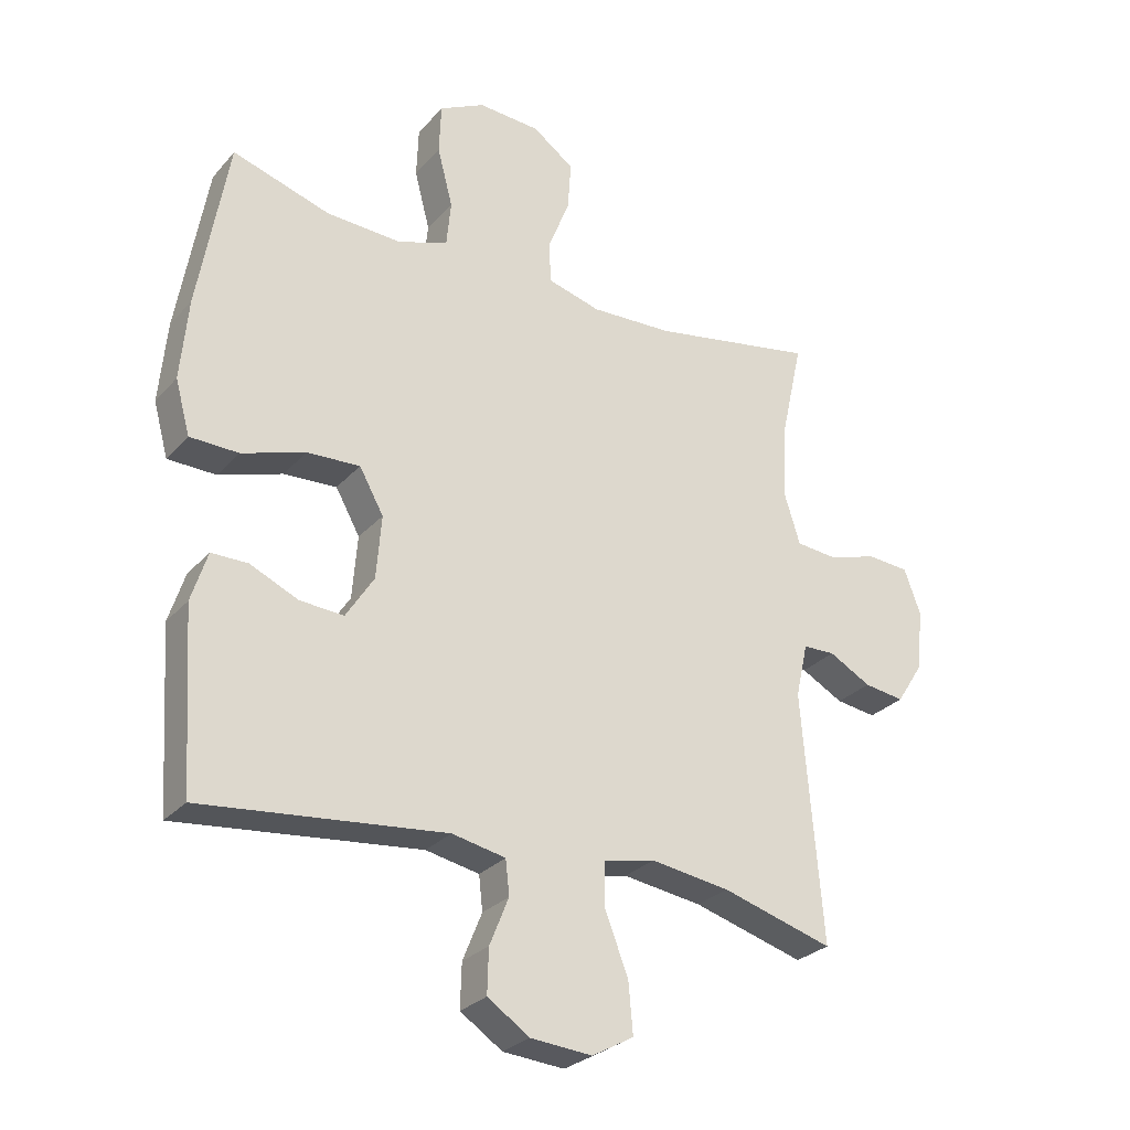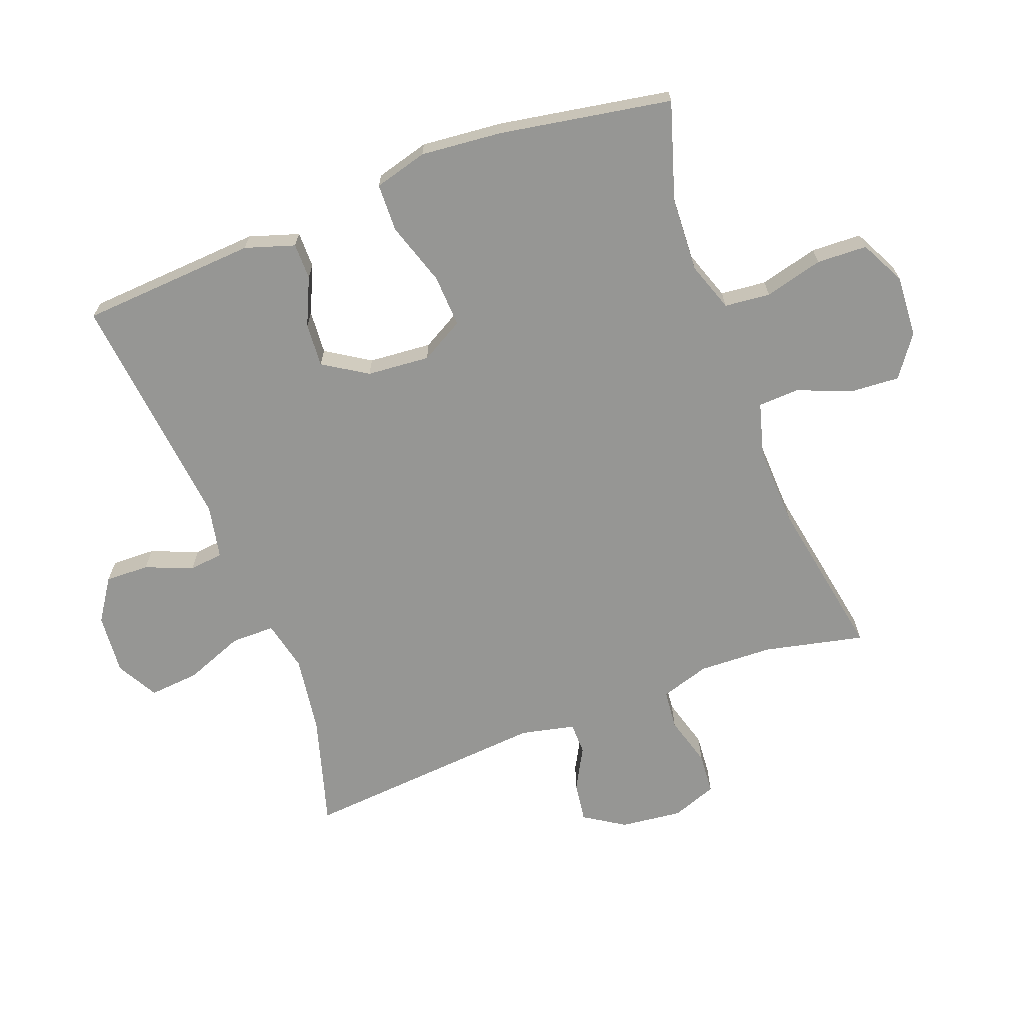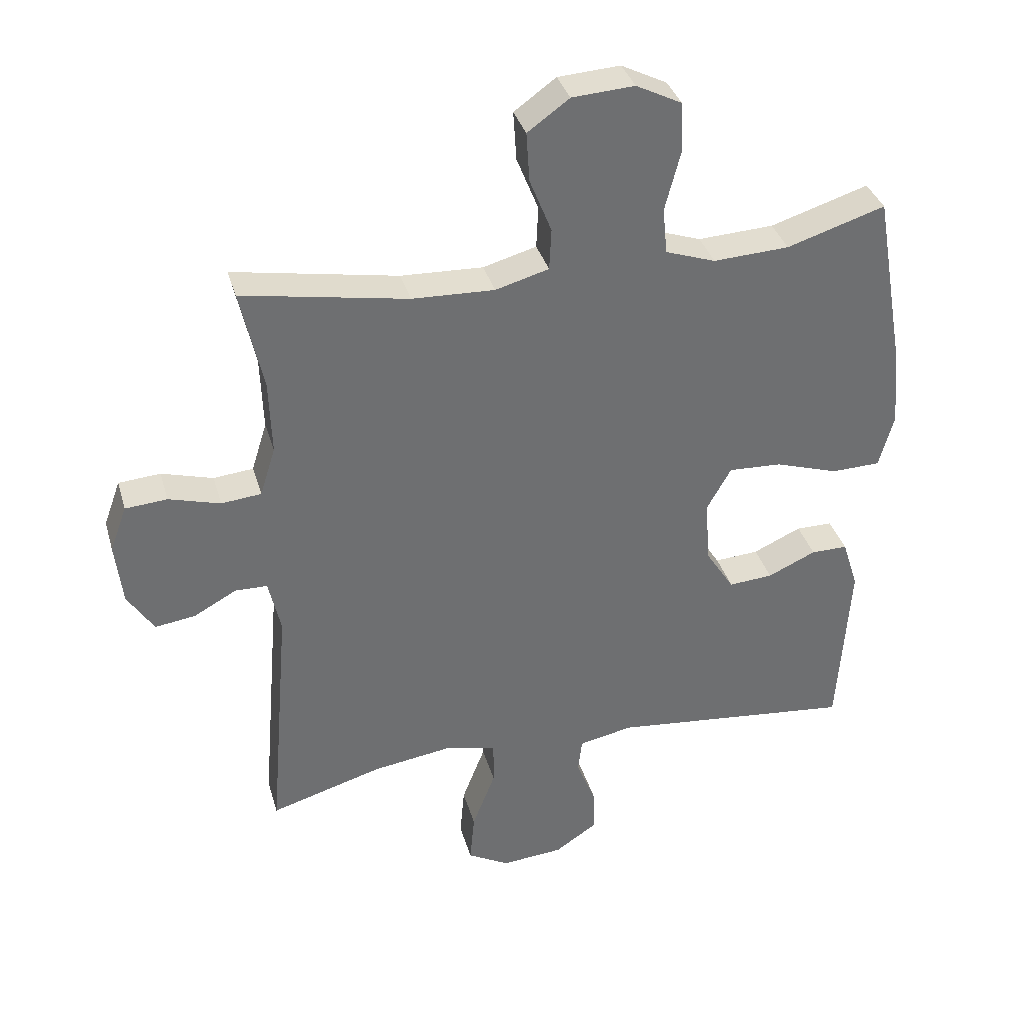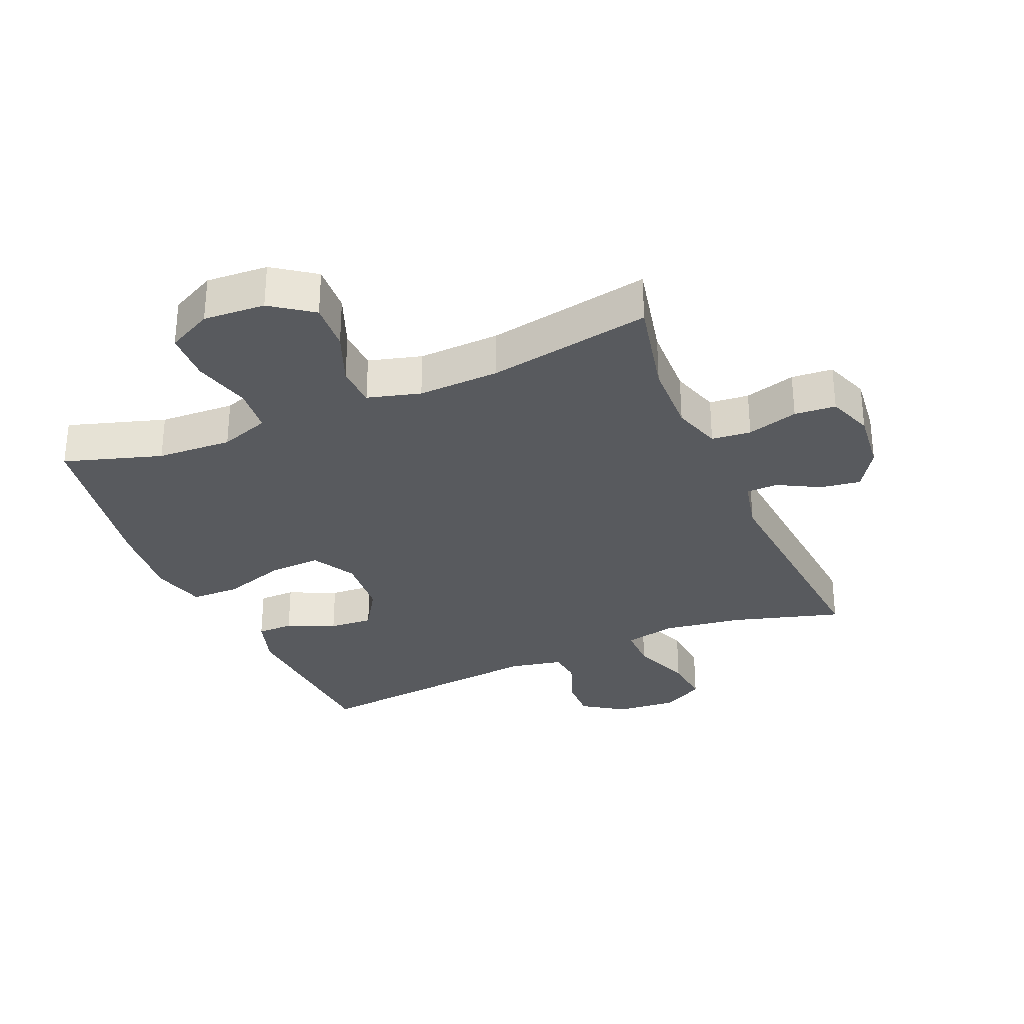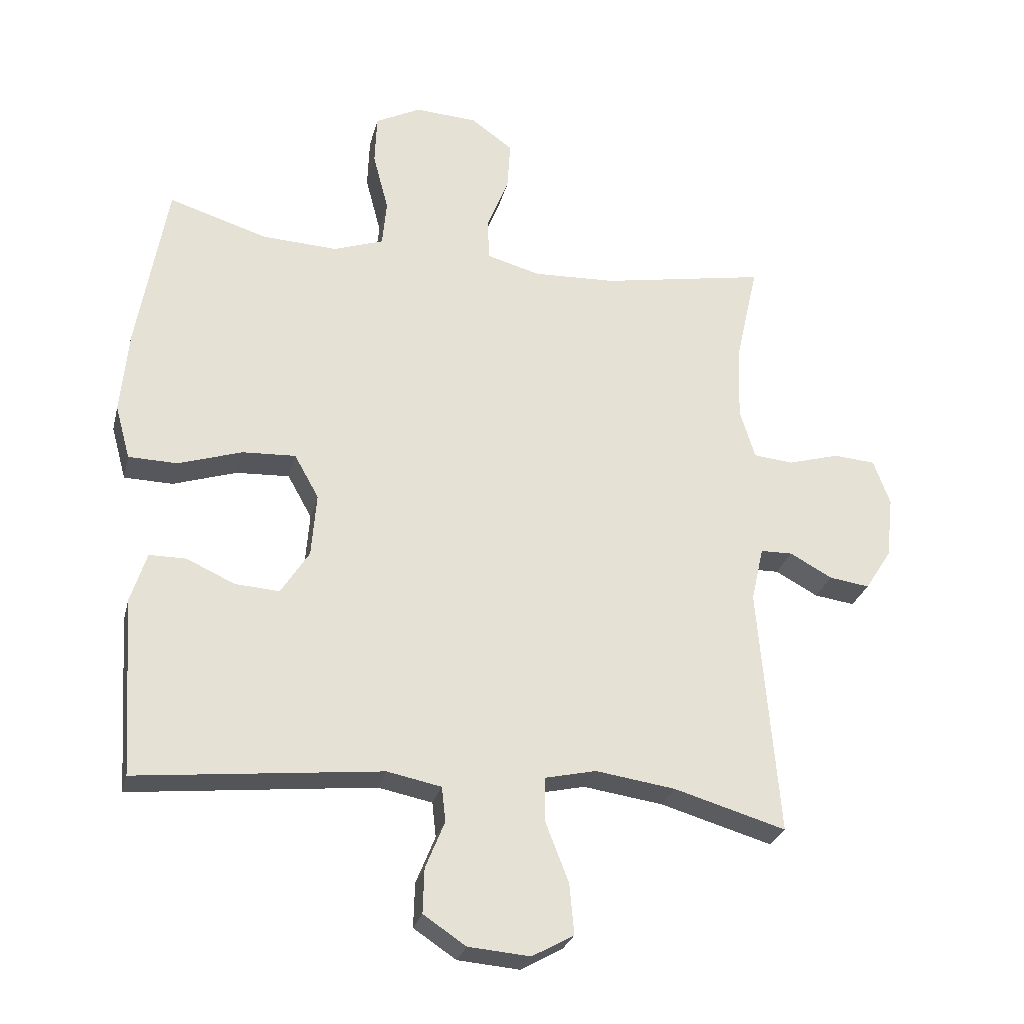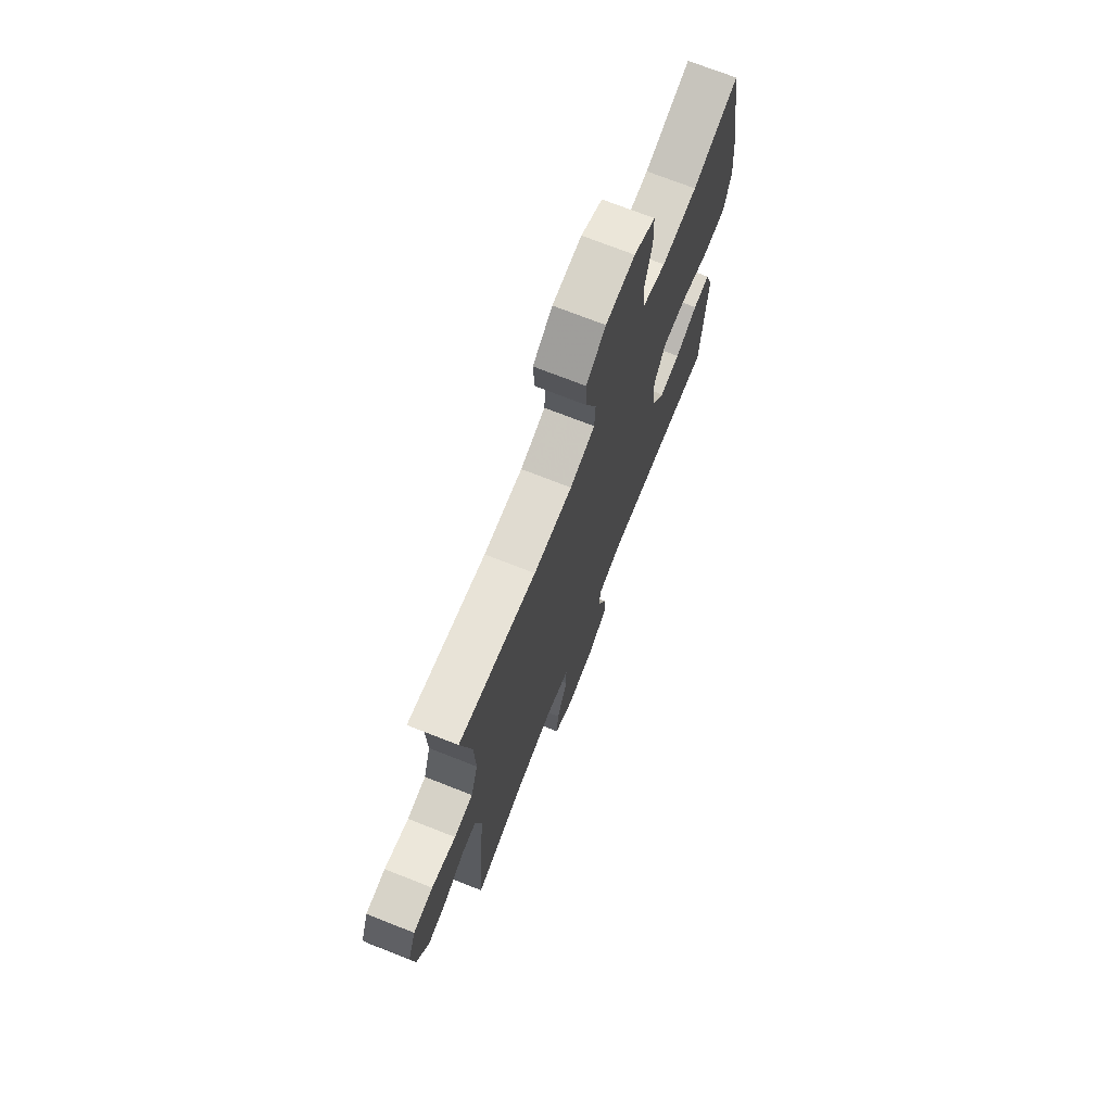
<metadata>
{"format":"obj","ext":"obj","renderer":"f3d","projection":"perspective","resolution":1024,"background":"white","views":[{"elev":-27.8,"azim":-32.2,"up":"+Z"},{"elev":-67.7,"azim":-69.3,"up":"+Y"},{"elev":35.7,"azim":164.5,"up":"+Z"},{"elev":-30.9,"azim":23.3,"up":"+Y"},{"elev":-27.1,"azim":-13.4,"up":"+Z"},{"elev":72.2,"azim":111.5,"up":"+Z"}]}
</metadata>
<code>
v 0.5 0.07 -0.5
v 0.326 0.07 -0.449
v 0.202 0.07 -0.431
v 0.122 0.07 -0.449
v 0.122 0.07 -0.518
v 0.158 0.07 -0.611
v 0.165 0.07 -0.69
v 0.1 0.07 -0.726
v 0.004 0.07 -0.718
v -0.062 0.07 -0.674
v -0.06 0.07 -0.605
v -0.03 0.07 -0.531
v -0.036 0.07 -0.477
v -0.12 0.07 -0.46
v -0.5 0.07 -0.5
v -0.518 0.07 -0.223
v -0.493 0.07 -0.145
v -0.436 0.07 -0.145
v -0.361 0.07 -0.179
v -0.292 0.07 -0.184
v -0.248 0.07 -0.115
v -0.24 0.07 -0.016
v -0.278 0.07 0.052
v -0.361 0.07 0.048
v -0.46 0.07 0.016
v -0.536 0.07 0.018
v -0.559 0.07 0.102
v -0.547 0.07 0.23
v -0.5 0.07 0.5
v -0.347 0.07 0.452
v -0.229 0.07 0.446
v -0.151 0.07 0.473
v -0.144 0.07 0.545
v -0.168 0.07 0.637
v -0.165 0.07 0.716
v -0.094 0.07 0.752
v 0.003 0.07 0.746
v 0.068 0.07 0.699
v 0.063 0.07 0.622
v 0.029 0.07 0.537
v 0.032 0.07 0.472
v 0.115 0.07 0.449
v 0.243 0.07 0.454
v 0.5 0.07 0.5
v 0.465 0.07 0.342
v 0.461 0.07 0.226
v 0.485 0.07 0.149
v 0.547 0.07 0.143
v 0.627 0.07 0.166
v 0.692 0.07 0.161
v 0.718 0.07 0.09
v 0.707 0.07 -0.007
v 0.666 0.07 -0.071
v 0.603 0.07 -0.062
v 0.537 0.07 -0.026
v 0.487 0.07 -0.027
v 0.468 0.07 -0.112
v 0.5 0 -0.5
v 0.326 0 -0.449
v 0.202 0 -0.431
v 0.122 0 -0.449
v 0.122 0 -0.518
v 0.158 0 -0.611
v 0.165 0 -0.69
v 0.1 0 -0.726
v 0.004 0 -0.718
v -0.062 0 -0.674
v -0.06 0 -0.605
v -0.03 0 -0.531
v -0.036 0 -0.477
v -0.12 0 -0.46
v -0.5 0 -0.5
v -0.518 0 -0.223
v -0.493 0 -0.145
v -0.436 0 -0.145
v -0.361 0 -0.179
v -0.292 0 -0.184
v -0.248 0 -0.115
v -0.24 0 -0.016
v -0.278 0 0.052
v -0.361 0 0.048
v -0.46 0 0.016
v -0.536 0 0.018
v -0.559 0 0.102
v -0.547 0 0.23
v -0.5 0 0.5
v -0.347 0 0.452
v -0.229 0 0.446
v -0.151 0 0.473
v -0.144 0 0.545
v -0.168 0 0.637
v -0.165 0 0.716
v -0.094 0 0.752
v 0.003 0 0.746
v 0.068 0 0.699
v 0.063 0 0.622
v 0.029 0 0.537
v 0.032 0 0.472
v 0.115 0 0.449
v 0.243 0 0.454
v 0.5 0 0.5
v 0.465 0 0.342
v 0.461 0 0.226
v 0.485 0 0.149
v 0.547 0 0.143
v 0.627 0 0.166
v 0.692 0 0.161
v 0.718 0 0.09
v 0.707 0 -0.007
v 0.666 0 -0.071
v 0.603 0 -0.062
v 0.537 0 -0.026
v 0.487 0 -0.027
v 0.468 0 -0.112
f 52 53 54 55
f 52 55 56
f 51 52 56
f 48 49 50 51
f 47 48 51 56
f 46 47 56 57
f 43 44 45
f 42 43 45 46
f 41 42 46 57
f 37 38 39 40
f 37 40 41
f 36 37 41
f 33 34 35 36
f 32 33 36 41
f 31 32 41 57
f 27 28 29 30
f 24 25 26 27
f 23 24 27 30
f 22 23 30 31
f 16 17 18 19
f 14 15 16 19
f 13 14 19 20
f 9 10 11 12
f 9 12 13
f 8 9 13
f 5 6 7 8
f 4 5 8 13
f 3 4 13 20
f 31 57 1 2
f 22 31 2 3
f 21 22 3
f 3 20 21
f 112 111 110 109
f 113 112 109
f 113 109 108
f 108 107 106 105
f 113 108 105 104
f 114 113 104 103
f 102 101 100
f 103 102 100 99
f 114 103 99 98
f 97 96 95 94
f 98 97 94
f 98 94 93
f 93 92 91 90
f 98 93 90 89
f 114 98 89 88
f 87 86 85 84
f 84 83 82 81
f 87 84 81 80
f 88 87 80 79
f 76 75 74 73
f 76 73 72 71
f 77 76 71 70
f 69 68 67 66
f 70 69 66
f 70 66 65
f 65 64 63 62
f 70 65 62 61
f 77 70 61 60
f 59 58 114 88
f 60 59 88 79
f 60 79 78
f 78 77 60
f 1 58 59 2
f 2 59 60 3
f 3 60 61 4
f 4 61 62 5
f 5 62 63 6
f 6 63 64 7
f 7 64 65 8
f 8 65 66 9
f 9 66 67 10
f 10 67 68 11
f 11 68 69 12
f 12 69 70 13
f 13 70 71 14
f 14 71 72 15
f 15 72 73 16
f 16 73 74 17
f 17 74 75 18
f 18 75 76 19
f 19 76 77 20
f 20 77 78 21
f 21 78 79 22
f 22 79 80 23
f 23 80 81 24
f 24 81 82 25
f 25 82 83 26
f 26 83 84 27
f 27 84 85 28
f 28 85 86 29
f 29 86 87 30
f 30 87 88 31
f 31 88 89 32
f 32 89 90 33
f 33 90 91 34
f 34 91 92 35
f 35 92 93 36
f 36 93 94 37
f 37 94 95 38
f 38 95 96 39
f 39 96 97 40
f 40 97 98 41
f 41 98 99 42
f 42 99 100 43
f 43 100 101 44
f 44 101 102 45
f 45 102 103 46
f 46 103 104 47
f 47 104 105 48
f 48 105 106 49
f 49 106 107 50
f 50 107 108 51
f 51 108 109 52
f 52 109 110 53
f 53 110 111 54
f 54 111 112 55
f 55 112 113 56
f 56 113 114 57
f 57 114 58 1

</code>
